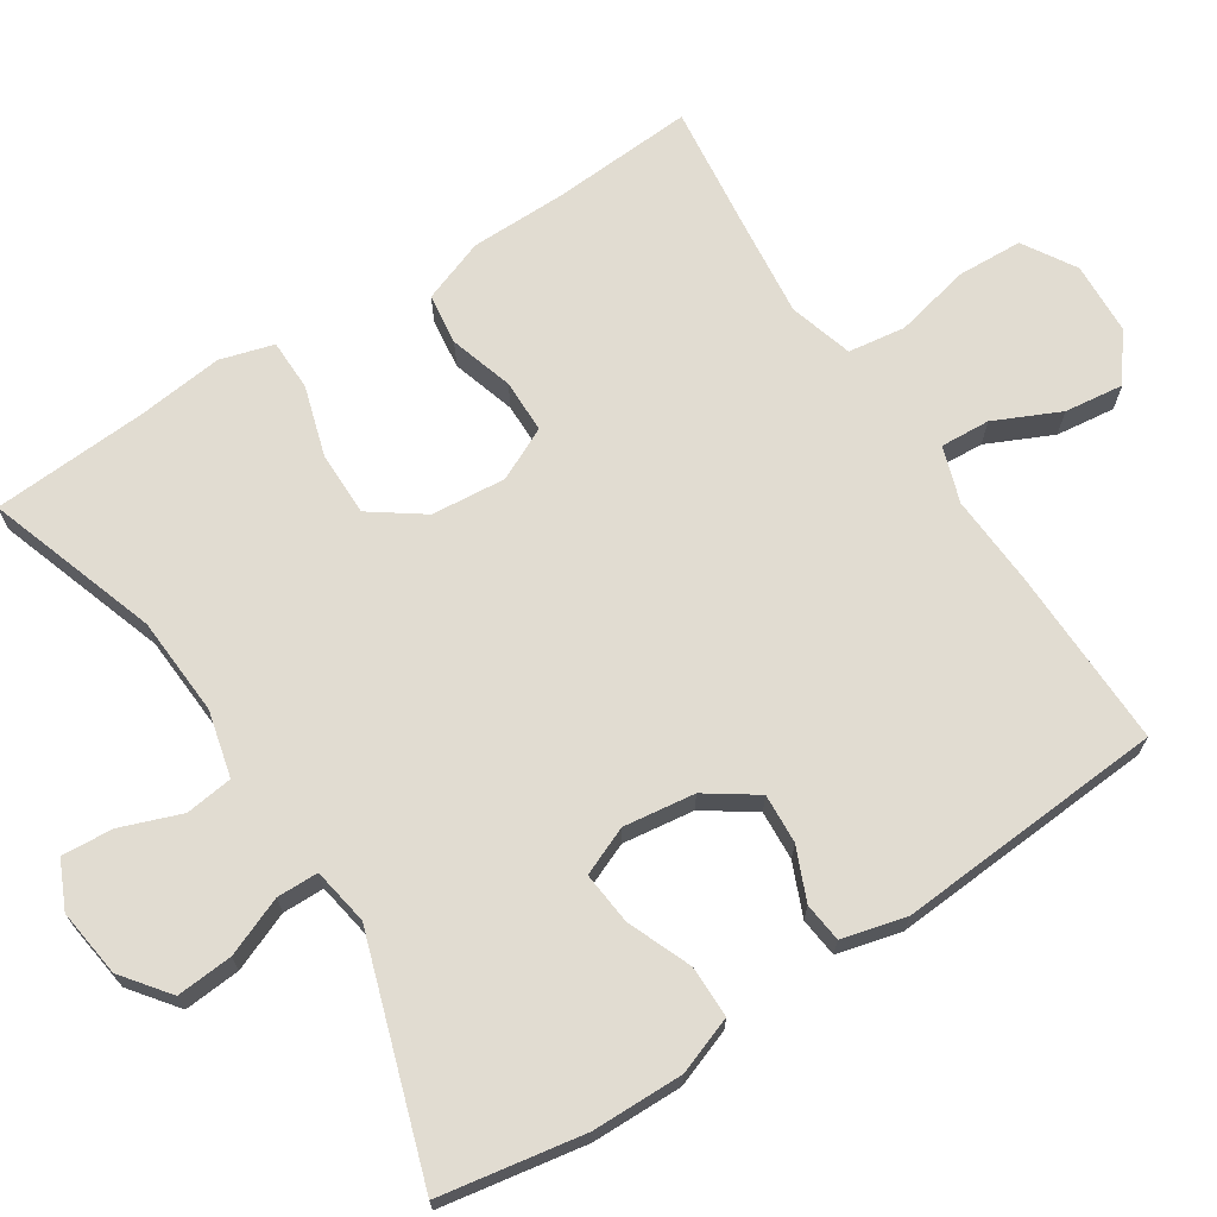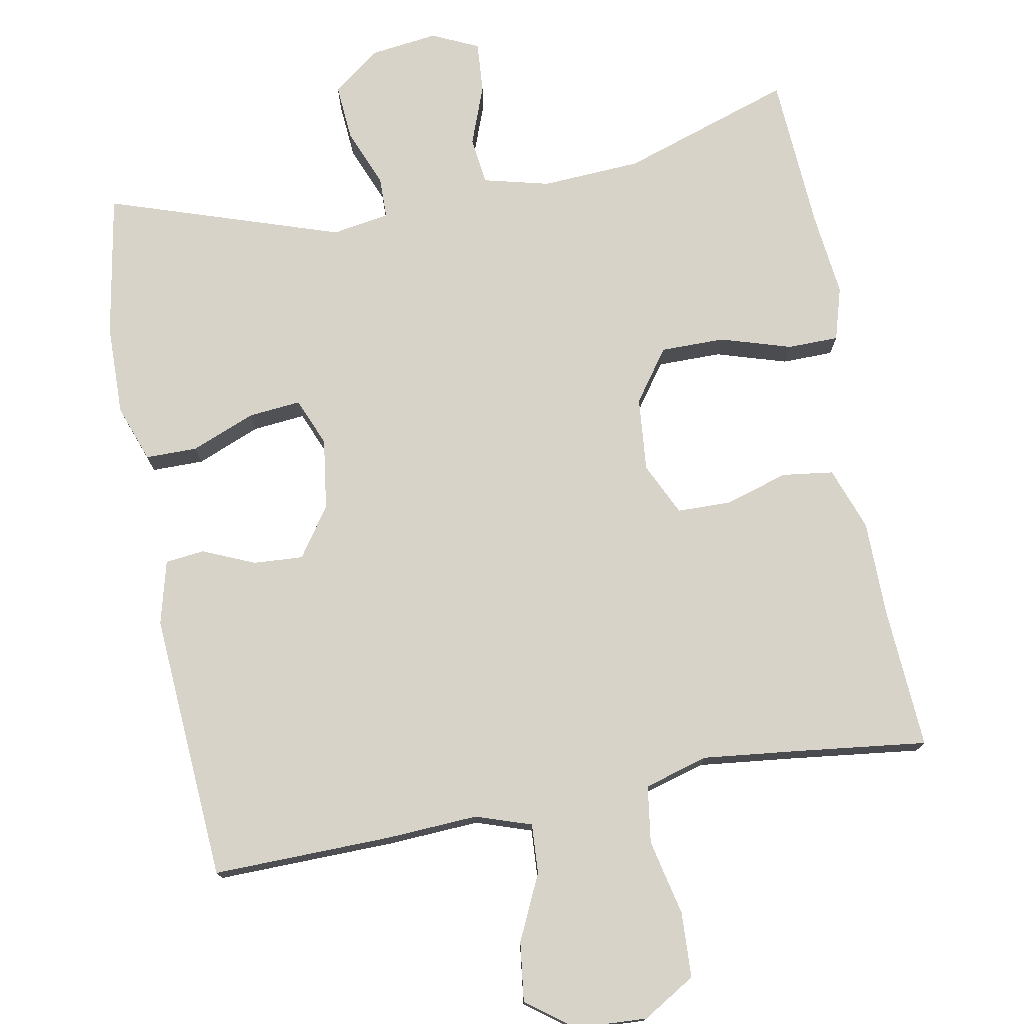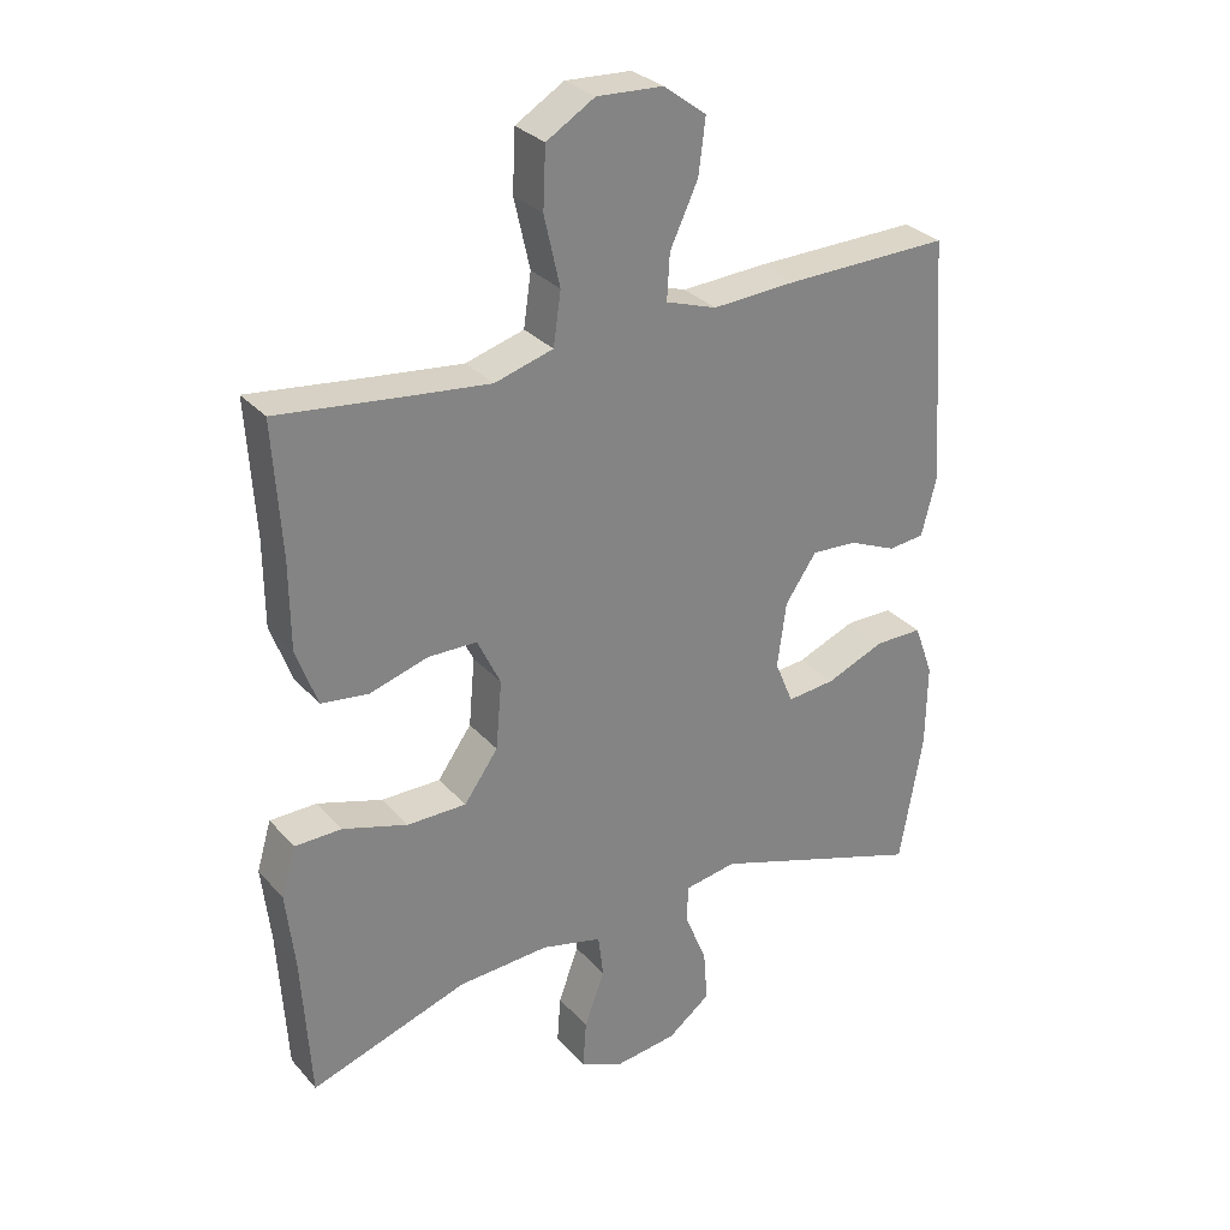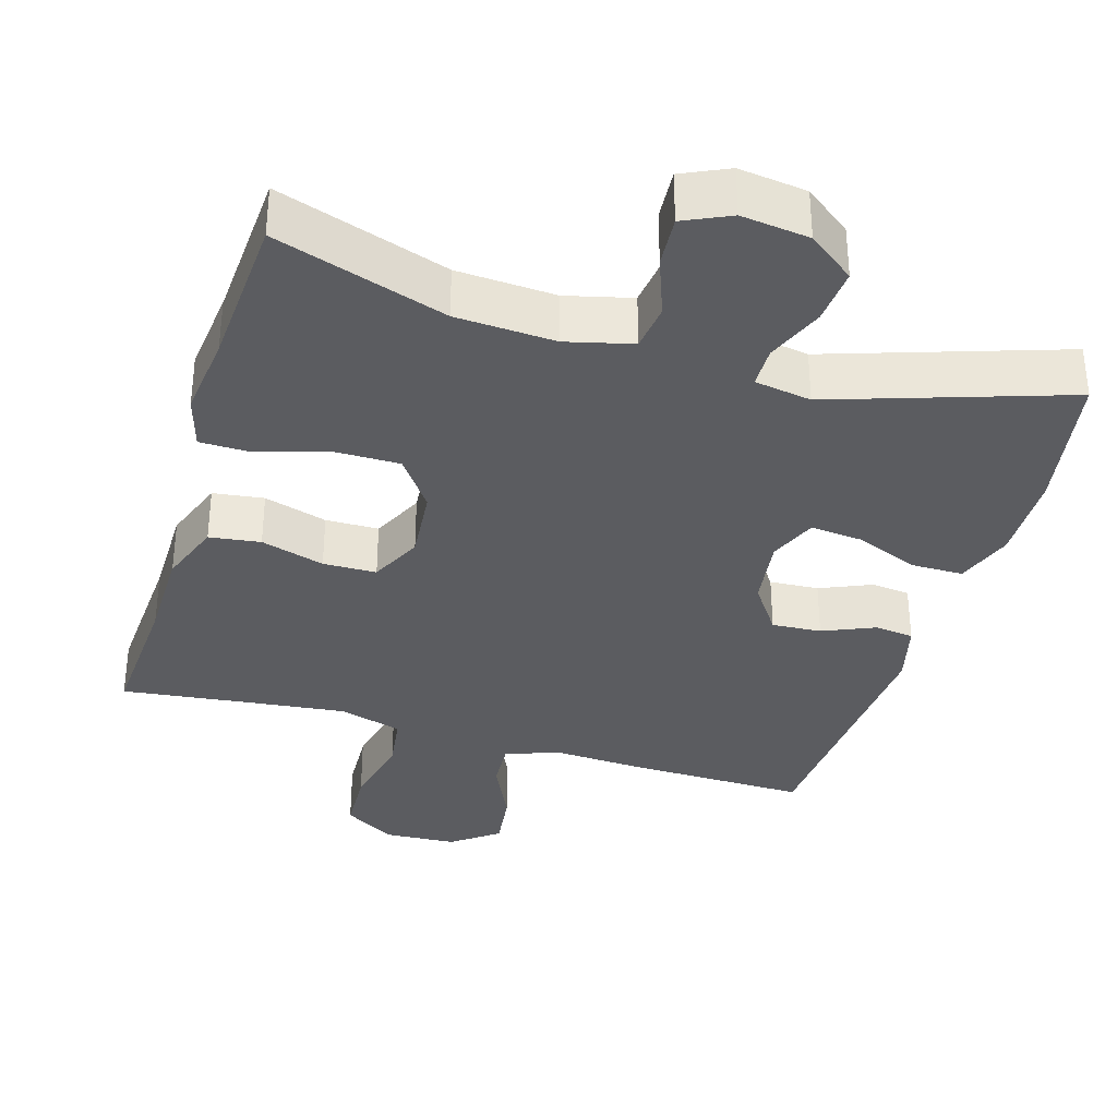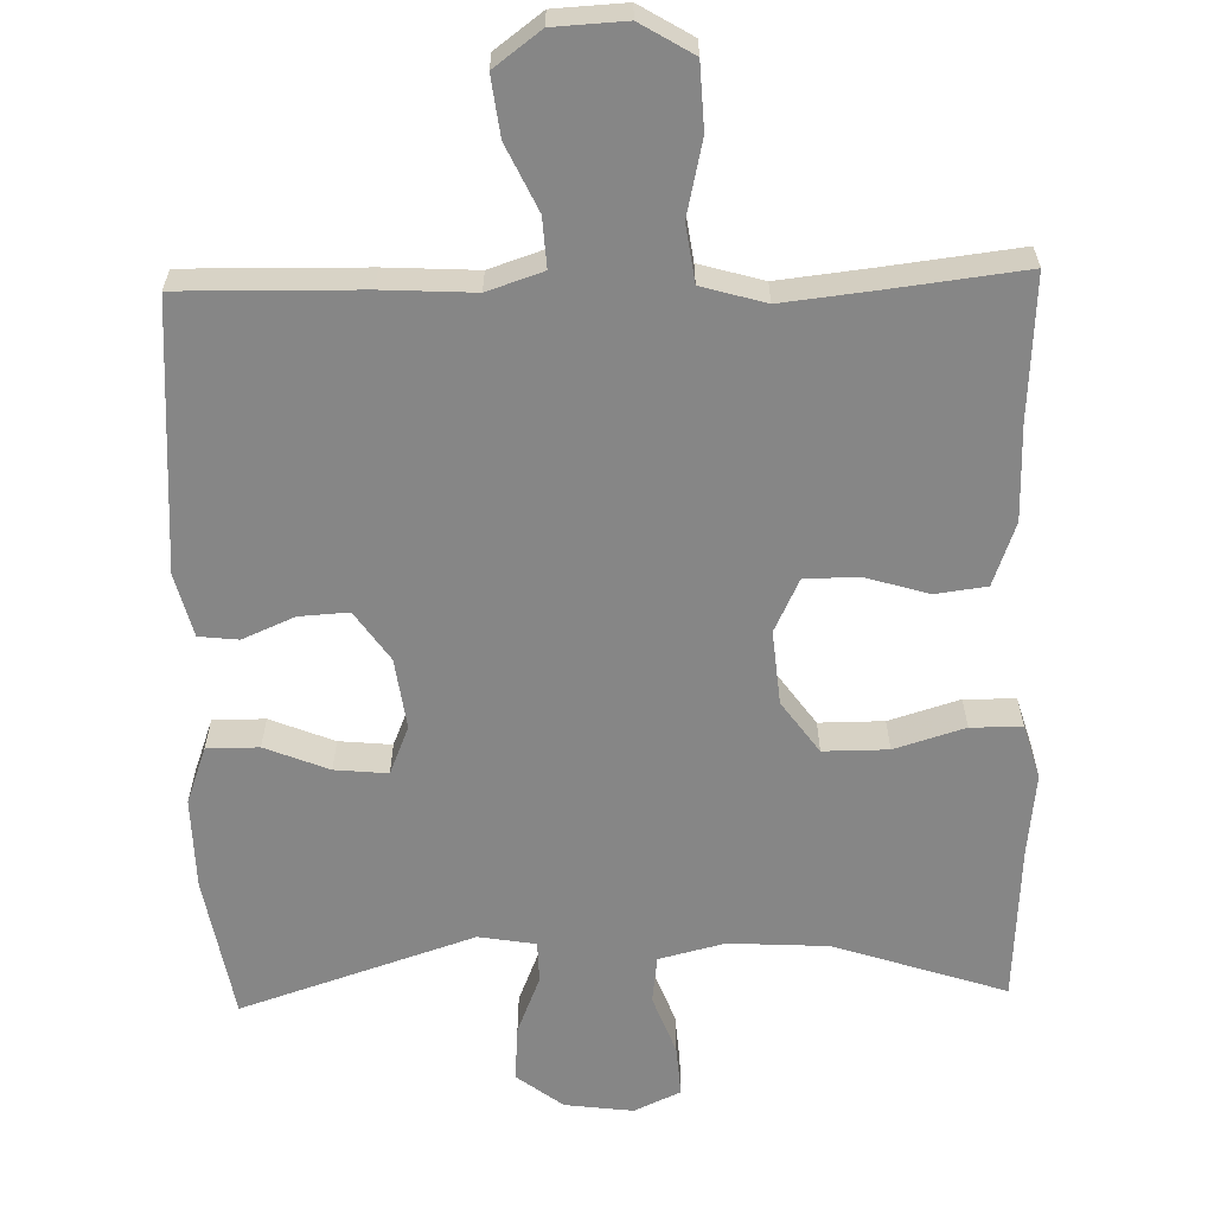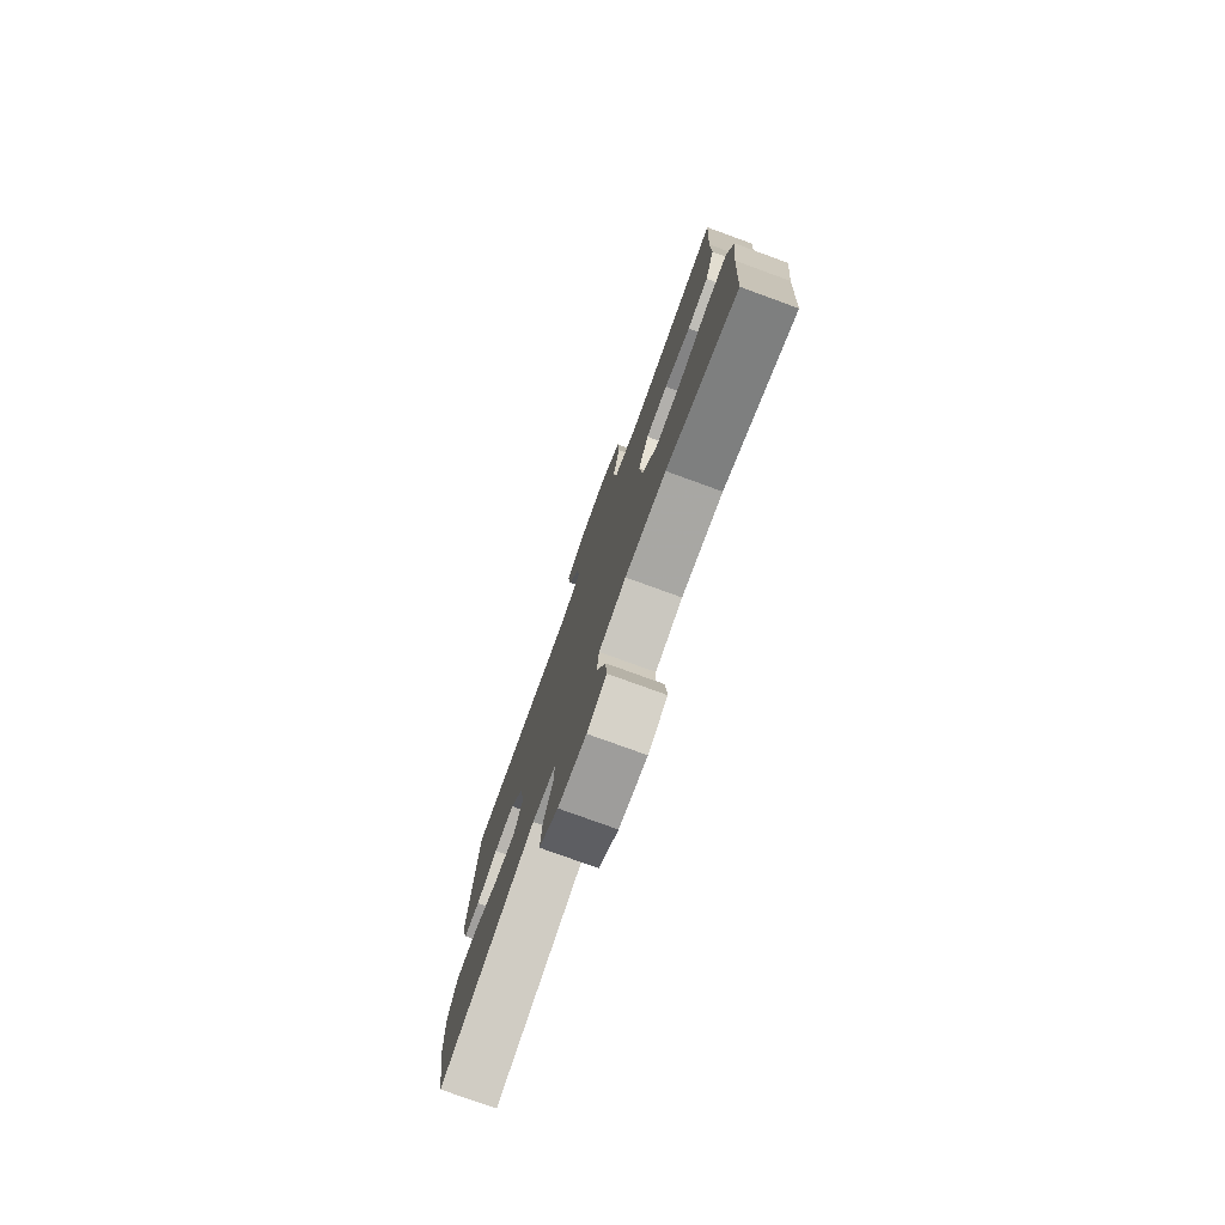
<metadata>
{"format":"obj","ext":"obj","renderer":"f3d","projection":"perspective","resolution":1024,"background":"white","views":[{"elev":69.2,"azim":-123.0,"up":"+Y"},{"elev":75.8,"azim":-10.4,"up":"+Y"},{"elev":29.8,"azim":146.9,"up":"+Z"},{"elev":-34.6,"azim":163.4,"up":"+Y"},{"elev":-62.0,"azim":1.6,"up":"+Y"},{"elev":-77.9,"azim":70.0,"up":"+Z"}]}
</metadata>
<code>
v -0.5 0.07 0.5
v -0.258 0.07 0.495
v -0.135 0.07 0.488
v -0.06 0.07 0.513
v -0.064 0.07 0.58
v -0.105 0.07 0.668
v -0.115 0.07 0.748
v -0.052 0.07 0.795
v 0.045 0.07 0.8
v 0.116 0.07 0.757
v 0.12 0.07 0.669
v 0.097 0.07 0.567
v 0.108 0.07 0.49
v 0.194 0.07 0.465
v 0.322 0.07 0.479
v 0.5 0.07 0.5
v 0.488 0.07 0.308
v 0.487 0.07 0.179
v 0.456 0.07 0.094
v 0.387 0.07 0.085
v 0.301 0.07 0.111
v 0.229 0.07 0.11
v 0.195 0.07 0.039
v 0.204 0.07 -0.061
v 0.254 0.07 -0.131
v 0.341 0.07 -0.131
v 0.436 0.07 -0.102
v 0.505 0.07 -0.103
v 0.526 0.07 -0.175
v 0.513 0.07 -0.289
v 0.5 0.07 -0.5
v 0.269 0.07 -0.423
v 0.135 0.07 -0.415
v 0.046 0.07 -0.437
v 0.038 0.07 -0.501
v 0.068 0.07 -0.582
v 0.073 0.07 -0.651
v 0.01 0.07 -0.68
v -0.082 0.07 -0.668
v -0.145 0.07 -0.62
v -0.139 0.07 -0.544
v -0.107 0.07 -0.465
v -0.108 0.07 -0.409
v -0.185 0.07 -0.396
v -0.5 0.07 -0.5
v -0.534 0.07 -0.306
v -0.536 0.07 -0.183
v -0.508 0.07 -0.106
v -0.438 0.07 -0.106
v -0.352 0.07 -0.141
v -0.281 0.07 -0.148
v -0.254 0.07 -0.083
v -0.267 0.07 0.013
v -0.313 0.07 0.08
v -0.38 0.07 0.076
v -0.45 0.07 0.046
v -0.503 0.07 0.052
v -0.525 0.07 0.138
v -0.5 0 0.5
v -0.258 0 0.495
v -0.135 0 0.488
v -0.06 0 0.513
v -0.064 0 0.58
v -0.105 0 0.668
v -0.115 0 0.748
v -0.052 0 0.795
v 0.045 0 0.8
v 0.116 0 0.757
v 0.12 0 0.669
v 0.097 0 0.567
v 0.108 0 0.49
v 0.194 0 0.465
v 0.322 0 0.479
v 0.5 0 0.5
v 0.488 0 0.308
v 0.487 0 0.179
v 0.456 0 0.094
v 0.387 0 0.085
v 0.301 0 0.111
v 0.229 0 0.11
v 0.195 0 0.039
v 0.204 0 -0.061
v 0.254 0 -0.131
v 0.341 0 -0.131
v 0.436 0 -0.102
v 0.505 0 -0.103
v 0.526 0 -0.175
v 0.513 0 -0.289
v 0.5 0 -0.5
v 0.269 0 -0.423
v 0.135 0 -0.415
v 0.046 0 -0.437
v 0.038 0 -0.501
v 0.068 0 -0.582
v 0.073 0 -0.651
v 0.01 0 -0.68
v -0.082 0 -0.668
v -0.145 0 -0.62
v -0.139 0 -0.544
v -0.107 0 -0.465
v -0.108 0 -0.409
v -0.185 0 -0.396
v -0.5 0 -0.5
v -0.534 0 -0.306
v -0.536 0 -0.183
v -0.508 0 -0.106
v -0.438 0 -0.106
v -0.352 0 -0.141
v -0.281 0 -0.148
v -0.254 0 -0.083
v -0.267 0 0.013
v -0.313 0 0.08
v -0.38 0 0.076
v -0.45 0 0.046
v -0.503 0 0.052
v -0.525 0 0.138
f 1 2 3
f 58 1 3
f 57 58 3
f 56 57 3
f 55 56 3
f 54 55 3 4
f 53 54 4
f 52 53 4
f 48 49 50
f 47 48 50
f 46 47 50
f 45 46 50
f 44 45 50
f 43 44 50 51
f 40 41 42
f 39 40 42
f 38 39 42
f 37 38 42
f 36 37 42
f 35 36 42
f 34 35 42 43
f 43 51 52
f 34 43 52
f 33 34 52
f 30 31 32
f 30 32 33
f 29 30 33
f 28 29 33
f 27 28 33
f 26 27 33
f 19 20 21
f 18 19 21
f 17 18 21
f 17 21 22
f 16 17 22
f 15 16 22
f 14 15 22 23
f 10 11 12
f 9 10 12
f 8 9 12
f 7 8 12
f 6 7 12
f 5 6 12
f 4 5 12 13
f 13 14 23
f 4 13 23
f 52 4 23
f 25 26 33
f 24 25 33 52
f 23 24 52
f 61 60 59
f 61 59 116
f 61 116 115
f 61 115 114
f 61 114 113
f 62 61 113 112
f 62 112 111
f 62 111 110
f 108 107 106
f 108 106 105
f 108 105 104
f 108 104 103
f 108 103 102
f 109 108 102 101
f 100 99 98
f 100 98 97
f 100 97 96
f 100 96 95
f 100 95 94
f 100 94 93
f 101 100 93 92
f 110 109 101
f 110 101 92
f 110 92 91
f 90 89 88
f 91 90 88
f 91 88 87
f 91 87 86
f 91 86 85
f 91 85 84
f 79 78 77
f 79 77 76
f 79 76 75
f 80 79 75
f 80 75 74
f 80 74 73
f 81 80 73 72
f 70 69 68
f 70 68 67
f 70 67 66
f 70 66 65
f 70 65 64
f 70 64 63
f 71 70 63 62
f 81 72 71
f 81 71 62
f 81 62 110
f 91 84 83
f 110 91 83 82
f 110 82 81
f 1 59 60 2
f 2 60 61 3
f 3 61 62 4
f 4 62 63 5
f 5 63 64 6
f 6 64 65 7
f 7 65 66 8
f 8 66 67 9
f 9 67 68 10
f 10 68 69 11
f 11 69 70 12
f 12 70 71 13
f 13 71 72 14
f 14 72 73 15
f 15 73 74 16
f 16 74 75 17
f 17 75 76 18
f 18 76 77 19
f 19 77 78 20
f 20 78 79 21
f 21 79 80 22
f 22 80 81 23
f 23 81 82 24
f 24 82 83 25
f 25 83 84 26
f 26 84 85 27
f 27 85 86 28
f 28 86 87 29
f 29 87 88 30
f 30 88 89 31
f 31 89 90 32
f 32 90 91 33
f 33 91 92 34
f 34 92 93 35
f 35 93 94 36
f 36 94 95 37
f 37 95 96 38
f 38 96 97 39
f 39 97 98 40
f 40 98 99 41
f 41 99 100 42
f 42 100 101 43
f 43 101 102 44
f 44 102 103 45
f 45 103 104 46
f 46 104 105 47
f 47 105 106 48
f 48 106 107 49
f 49 107 108 50
f 50 108 109 51
f 51 109 110 52
f 52 110 111 53
f 53 111 112 54
f 54 112 113 55
f 55 113 114 56
f 56 114 115 57
f 57 115 116 58
f 58 116 59 1

</code>
